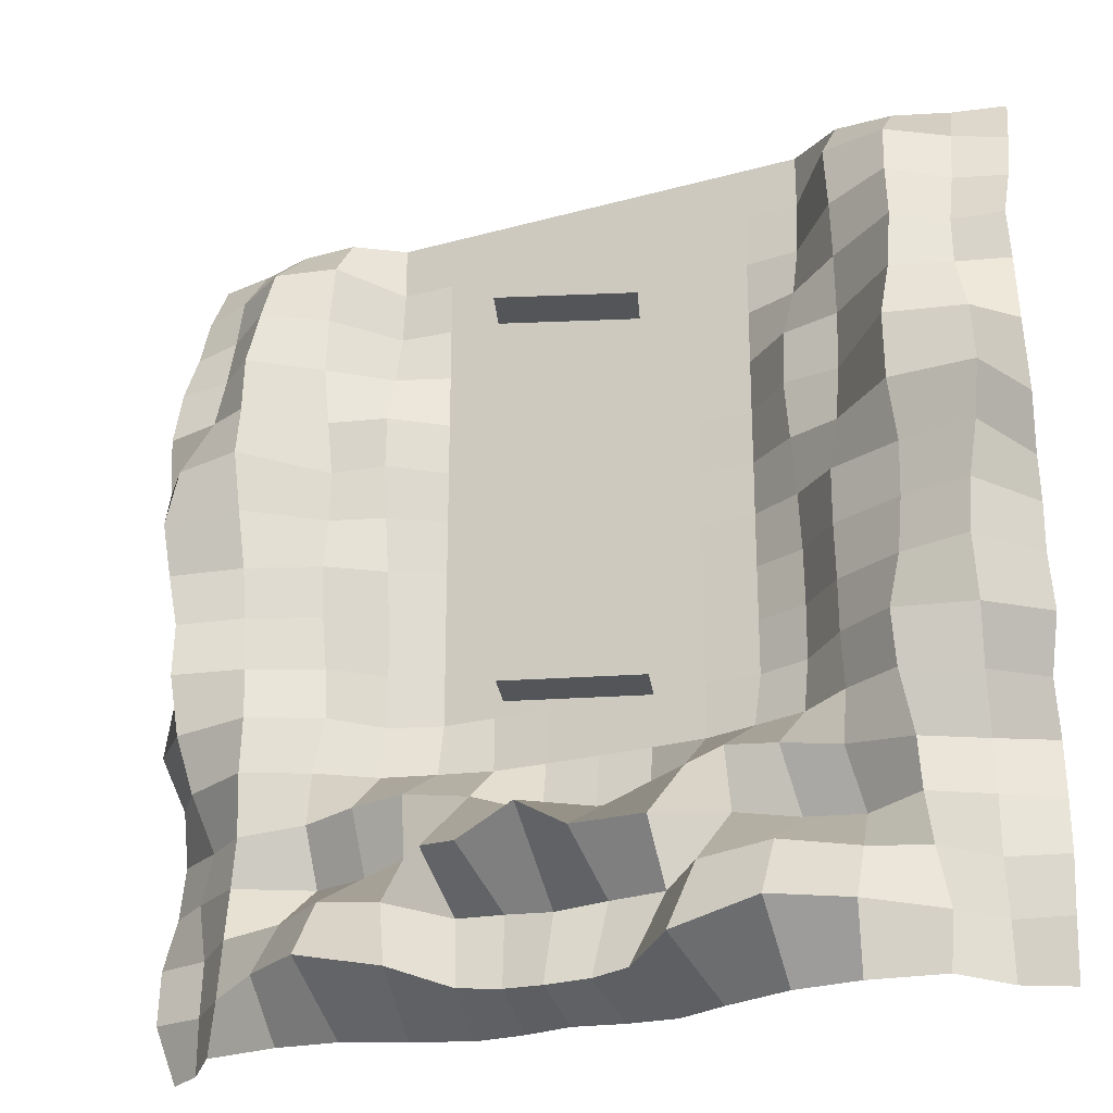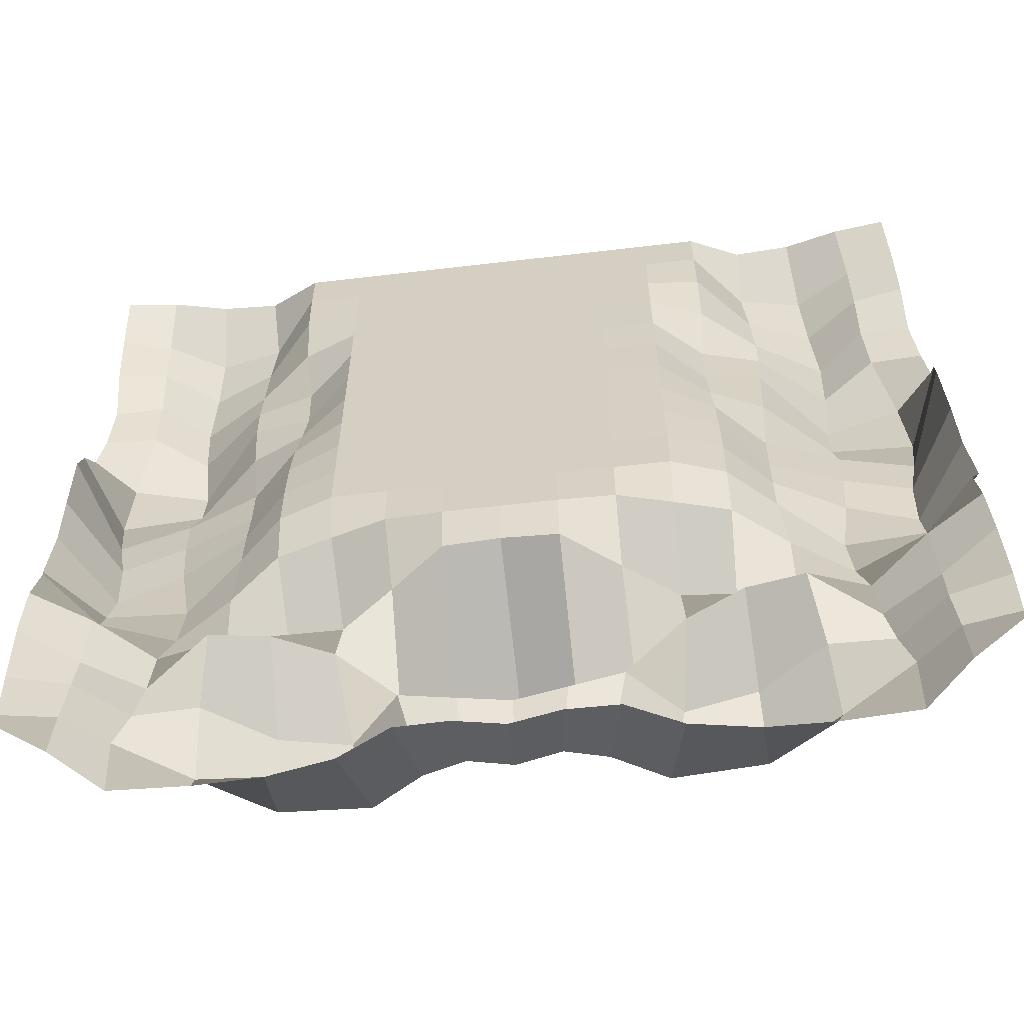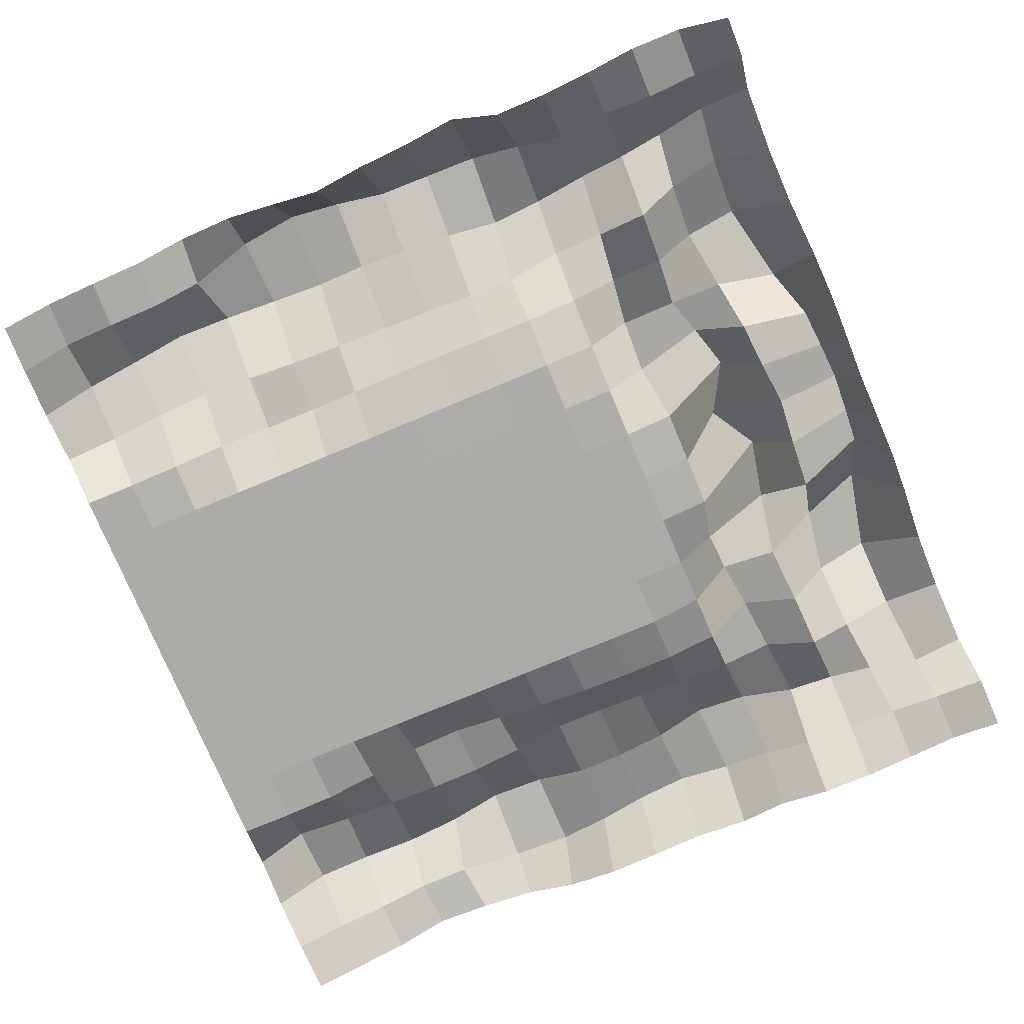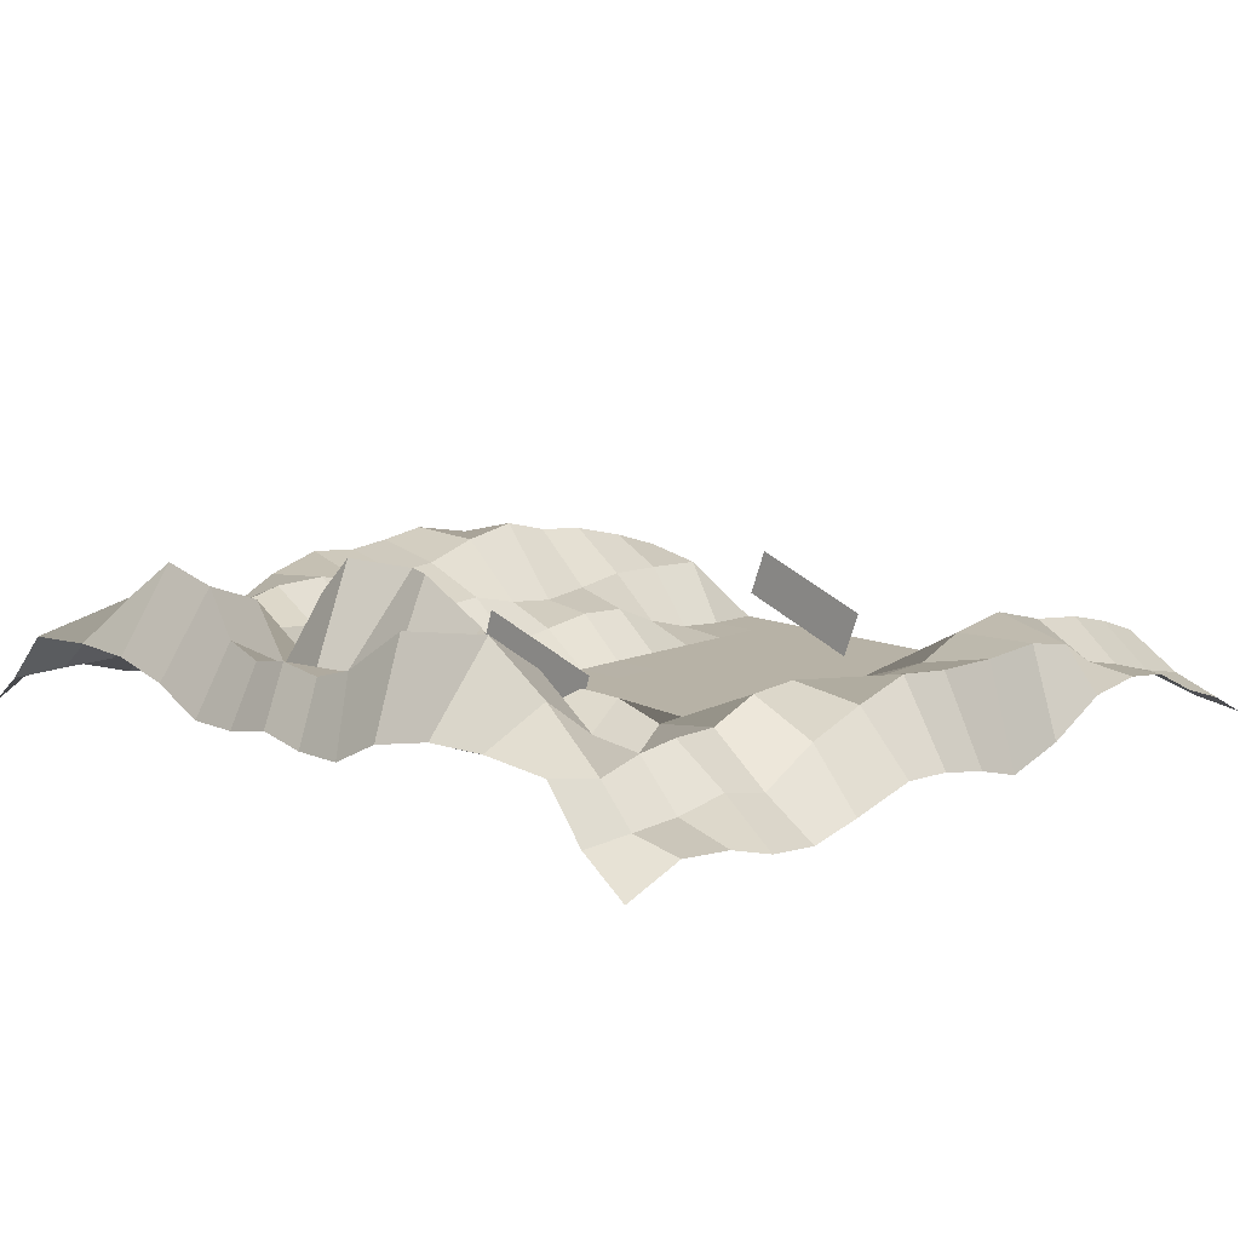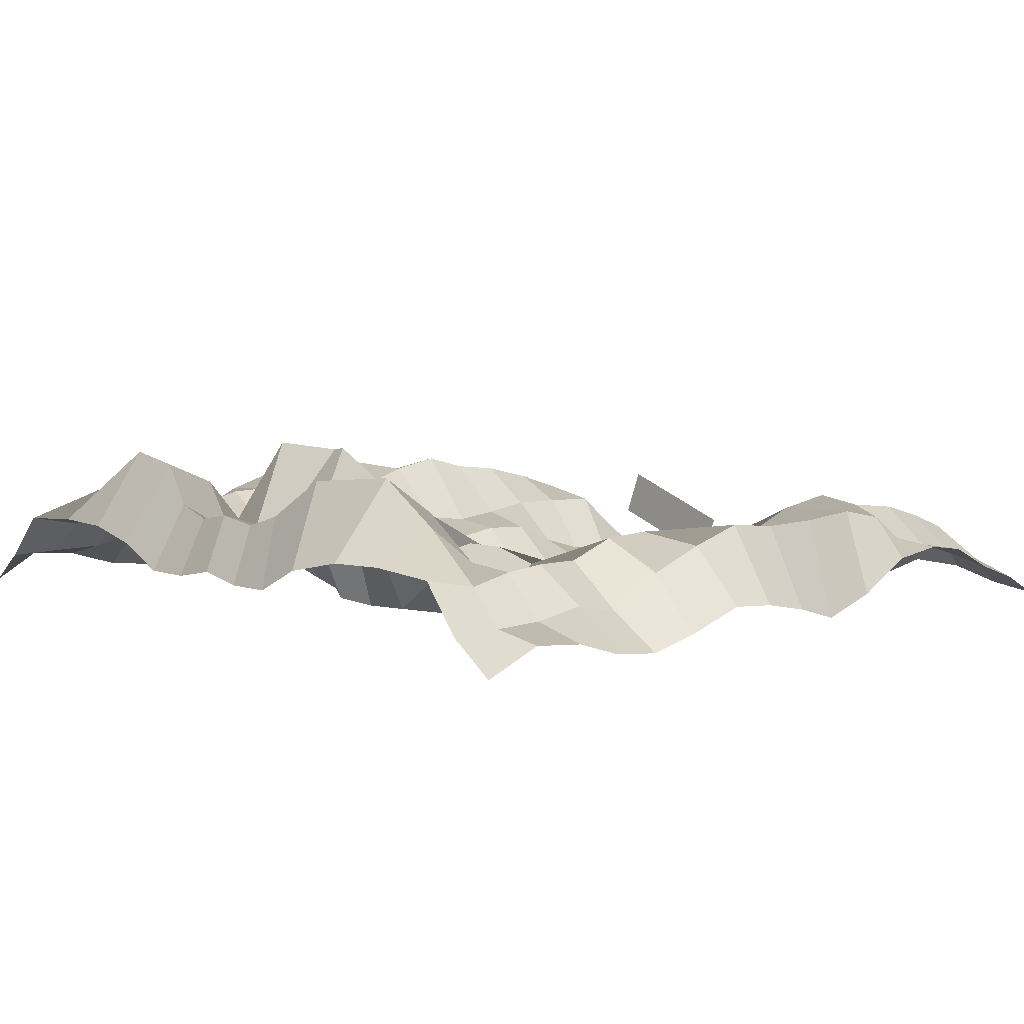
<metadata>
{"format":"obj","ext":"obj","renderer":"f3d","projection":"perspective","resolution":1024,"background":"white","views":[{"elev":-24.2,"azim":-155.4,"up":"+Z"},{"elev":-61.9,"azim":6.8,"up":"+Z"},{"elev":-76.2,"azim":112.7,"up":"+Y"},{"elev":12.3,"azim":-135.3,"up":"+Y"},{"elev":6.3,"azim":-133.0,"up":"+Y"}]}
</metadata>
<code>
o Plane.001
v 0.3335 0.8683 0.2881
v 0.2522 1.086 0.2881
v -0.3388 0.8658 0.2881
v -0.2575 0.6478 0.2881
v -0.3001 0.6604 -1.514
v -0.3708 0.8821 -1.514
v 0.2302 1.074 -1.514
v 0.3009 0.852 -1.514
v -0.2182 0.8007 -2.928
v -0.1917 1.07 -2.808
v -0.371 1.123 -2.799
v -0.446 0.8024 -2.931
v -0.001111 0.8413 -2.927
v -0.001111 1.102 -2.822
v 0.2159 0.8007 -2.928
v 0.1895 1.07 -2.808
v -0.5971 1.301 -2.727
v -0.678 0.916 -2.933
v 0.4438 0.8024 -2.931
v 0.3688 1.123 -2.799
v -1.774 0.7522 -2.935
v -1.769 0.7575 -2.686
v -2.007 0.7176 -2.687
v -1.972 0.6012 -2.925
v -1.589 0.9658 -2.922
v -1.593 0.9152 -2.665
v 0.6758 0.916 -2.933
v 0.5949 1.301 -2.727
v -0.9938 1.336 -2.644
v -0.9668 0.9766 -2.919
v -1.255 0.9865 -2.915
v -1.297 1.139 -2.643
v 0.9646 0.9766 -2.919
v 0.9915 1.336 -2.644
v 1.253 0.9865 -2.915
v 1.295 1.139 -2.643
v 1.772 0.7522 -2.935
v 1.767 0.7575 -2.686
v 1.591 0.9152 -2.665
v 1.587 0.9658 -2.922
v 2.005 0.7176 -2.687
v 1.97 0.6012 -2.925
v -0.001111 1.005 -2.504
v -0.227 0.9812 -2.481
v 0.2248 0.9812 -2.481
v -0.4609 0.9531 -2.462
v 0.4587 0.9531 -2.462
v -0.6792 1.19 -2.431
v -1.757 0.7614 -2.441
v -2.011 0.695 -2.44
v 0.677 1.19 -2.431
v -1.549 0.9503 -2.421
v -0.9867 1.161 -2.382
v -1.275 0.9626 -2.389
v 0.9844 1.161 -2.382
v 1.755 0.7614 -2.441
v 1.547 0.9503 -2.421
v 2.009 0.695 -2.44
v 1.273 0.9626 -2.389
v -0.2418 1.407 -2.295
v -0.4933 1.222 -2.228
v -0.001111 1.379 -2.155
v 0.2396 1.407 -2.295
v 0.4911 1.222 -2.228
v -1.765 0.8031 -2.204
v -1.991 0.6198 -2.195
v -1.52 0.9615 -2.204
v -0.7262 0.9116 -2.164
v -1.226 0.7424 -2.189
v -0.9743 0.7857 -2.18
v 0.724 0.9116 -2.164
v 0.972 0.7857 -2.18
v 1.763 0.8031 -2.204
v 1.518 0.9615 -2.204
v 1.224 0.7424 -2.189
v 1.989 0.6198 -2.195
v -1.503 0.9575 -1.979
v -1.744 0.7489 -1.958
v -1.978 0.5933 -1.95
v -1.198 0.909 -1.952
v -0.245 0.5861 -1.931
v -0.4848 0.7899 -1.888
v -0.9487 0.9621 -1.925
v -0.001111 0.5755 -1.933
v 0.4826 0.7899 -1.888
v 0.2428 0.5861 -1.931
v -0.7164 0.9553 -1.897
v 1.501 0.9575 -1.979
v 1.196 0.909 -1.952
v 1.742 0.7489 -1.958
v 0.7141 0.9553 -1.897
v 0.9465 0.9621 -1.925
v 1.976 0.5933 -1.95
v -1.467 1.032 -1.717
v -1.776 0.9045 -1.731
v -1.975 0.6449 -1.705
v -1.201 0.866 -1.706
v -0.9663 0.6821 -1.702
v -0.7272 0.616 -1.701
v -0.4893 0.5548 -1.7
v -0.001111 0.5486 -1.7
v -0.2455 0.5486 -1.7
v 1.465 1.032 -1.717
v 1.199 0.866 -1.706
v 1.774 0.9045 -1.731
v 0.2433 0.5486 -1.7
v 0.9641 0.6821 -1.702
v 0.4871 0.5548 -1.7
v 0.725 0.616 -1.701
v 1.973 0.6449 -1.705
v -1.452 1.041 -1.47
v -1.804 1.009 -1.491
v -2.037 0.7538 -1.478
v -1.172 0.8175 -1.442
v -0.9691 0.6295 -1.456
v -0.7342 0.5502 -1.456
v -0.4899 0.5486 -1.456
v -0.2455 0.5486 -1.456
v -0.001111 0.5486 -1.456
v 0.2433 0.5486 -1.456
v 1.802 1.009 -1.491
v 1.449 1.041 -1.47
v 0.4877 0.5486 -1.456
v 0.7319 0.5502 -1.456
v 1.17 0.8175 -1.442
v 2.034 0.7538 -1.478
v 0.9669 0.6295 -1.456
v -1.805 1.084 -1.233
v -2.011 0.7302 -1.218
v -1.487 0.9912 -1.223
v -1.175 0.8307 -1.217
v -0.9717 0.6315 -1.213
v -0.7341 0.5506 -1.212
v -0.4899 0.5486 -1.212
v -0.2455 0.5486 -1.212
v -0.001111 0.5486 -1.212
v 0.2433 0.5486 -1.212
v 1.803 1.084 -1.233
v 1.485 0.9912 -1.223
v 0.4877 0.5486 -1.212
v 0.7319 0.5506 -1.212
v 1.173 0.8307 -1.217
v 2.008 0.7302 -1.218
v 0.9694 0.6315 -1.213
v -1.505 0.9846 -0.9781
v -1.813 1.06 -0.9846
v -2 0.6828 -0.9717
v -1.18 0.8631 -0.9843
v -0.9711 0.6416 -0.9693
v -0.734 0.5508 -0.9672
v -0.4899 0.5486 -0.9672
v -0.2455 0.5486 -0.9672
v -0.001111 0.5486 -0.9672
v 0.2433 0.5486 -0.9672
v 0.4877 0.5486 -0.9672
v 1.503 0.9846 -0.9781
v 1.177 0.8631 -0.9843
v 1.811 1.06 -0.9846
v 0.9689 0.6416 -0.9693
v 0.7318 0.5508 -0.9672
v 1.998 0.6828 -0.9717
v -1.515 0.9994 -0.7408
v -1.854 1.072 -0.7465
v -1.976 0.6134 -0.7246
v -1.184 0.8746 -0.7431
v -0.968 0.6702 -0.7257
v -0.7341 0.5503 -0.7228
v -0.4899 0.5486 -0.7228
v -0.2455 0.5486 -0.7228
v -0.001111 0.5486 -0.7228
v 0.2433 0.5486 -0.7228
v 1.512 0.9994 -0.7408
v 1.182 0.8746 -0.7431
v 0.4877 0.5486 -0.7228
v 1.852 1.072 -0.7465
v 0.9658 0.6702 -0.7257
v 0.7318 0.5503 -0.7228
v 1.974 0.6134 -0.7246
v -1.503 1.085 -0.4948
v -1.883 1.099 -0.4984
v -1.999 0.7056 -0.4792
v -1.2 0.8126 -0.4901
v -0.9613 0.7152 -0.4823
v -0.7342 0.5493 -0.4784
v -0.4899 0.5486 -0.4784
v -0.2455 0.5486 -0.4784
v -0.001111 0.5486 -0.4784
v 0.2433 0.5486 -0.4784
v 1.501 1.085 -0.4948
v 1.198 0.8126 -0.4901
v 1.881 1.099 -0.4984
v 0.4877 0.5486 -0.4784
v 0.9591 0.7152 -0.4823
v 0.7319 0.5493 -0.4784
v 1.997 0.7056 -0.4792
v -1.512 1.131 -0.2238
v -1.852 1.046 -0.2207
v -2.016 0.858 -0.2245
v -1.21 0.784 -0.2398
v -0.9533 0.7528 -0.239
v -0.7342 0.5499 -0.234
v -0.4899 0.5486 -0.234
v -0.2455 0.5486 -0.234
v -0.001111 0.5486 -0.234
v 0.2433 0.5486 -0.234
v 0.4877 0.5486 -0.234
v 1.208 0.784 -0.2398
v 0.9511 0.7528 -0.239
v 1.51 1.131 -0.2238
v 0.732 0.5499 -0.234
v 1.85 1.046 -0.2207
v 2.014 0.858 -0.2245
v -1.223 0.8091 0.00728
v -1.532 1.066 0.02611
v -0.9568 0.7382 0.007543
v -1.77 0.9112 0.06855
v -2.008 0.8898 0.04248
v -0.7343 0.5492 0.01041
v -0.4899 0.5486 0.01041
v -0.2455 0.5486 0.01041
v -0.001111 0.5486 0.01041
v 0.2433 0.5486 0.01041
v 0.4877 0.5486 0.01041
v 0.732 0.5492 0.01041
v 1.221 0.8091 0.00728
v 0.9546 0.7382 0.007543
v 1.53 1.066 0.02611
v 1.768 0.9112 0.06855
v 2.006 0.8898 0.04248
v -1.231 0.8449 0.2631
v -1.541 1.036 0.2939
v -0.9762 0.6369 0.2545
v -0.7343 0.5486 0.2548
v -1.751 0.8562 0.3044
v -1.985 0.8544 0.2902
v -0.4899 0.5486 0.2548
v -0.2455 0.5486 0.2548
v -0.001111 0.5486 0.2548
v 0.2433 0.5486 0.2548
v 0.4877 0.5486 0.2548
v 0.7321 0.5486 0.2548
v 0.9739 0.6369 0.2545
v 1.228 0.8449 0.2631
v 1.539 1.036 0.2939
v 1.749 0.8562 0.3044
v 1.982 0.8544 0.2902
v -0.9787 0.5692 0.4992
v -1.22 0.843 0.5243
v -0.7343 0.5486 0.4992
v -1.752 0.7895 0.546
v -1.984 0.7425 0.5287
v -1.514 0.9713 0.556
v -0.4899 0.5486 0.4992
v -0.2455 0.5486 0.4992
v -0.001111 0.5486 0.4992
v 0.2433 0.5486 0.4992
v 0.4877 0.5486 0.4992
v 0.7321 0.5486 0.4992
v 0.9765 0.5692 0.4992
v 1.218 0.843 0.5243
v 1.511 0.9713 0.556
v 1.75 0.7895 0.546
v 1.982 0.7425 0.5287
v -1.75 0.7389 0.7862
v -1.979 0.6677 0.7609
v -0.7343 0.5486 0.7436
v -0.9785 0.5493 0.7439
v -0.4899 0.5486 0.7436
v -1.201 0.8338 0.7989
v -0.2455 0.5486 0.7436
v -1.492 0.8902 0.8015
v -0.001111 0.5486 0.7436
v 0.2433 0.5486 0.7436
v 0.4877 0.5486 0.7436
v 0.7321 0.5486 0.7436
v 0.9762 0.5493 0.7439
v 1.199 0.8338 0.7989
v 1.49 0.8902 0.8015
v 1.976 0.6677 0.7609
v 1.747 0.7389 0.7862
v -1.719 0.5903 1.003
v -1.958 0.559 0.9902
v -0.7343 0.5486 0.988
v -0.9787 0.5487 0.9881
v -0.4899 0.5486 0.988
v -1.467 0.6522 1.019
v -1.21 0.6618 1.014
v -0.2455 0.5486 0.988
v -0.001111 0.5486 0.988
v 0.2433 0.5486 0.988
v 0.4877 0.5486 0.988
v 0.7321 0.5486 0.988
v 0.9764 0.5487 0.9881
v 1.208 0.6618 1.014
v 1.956 0.559 0.9902
v 1.717 0.5903 1.003
v 1.465 0.6522 1.019
f 1 2 3 4
f 5 6 7 8
f 9 10 11 12
f 13 14 10 9
f 15 16 14 13
f 12 11 17 18
f 19 20 16 15
f 21 22 23 24
f 25 26 22 21
f 27 28 20 19
f 18 17 29 30
f 31 32 26 25
f 30 29 32 31
f 33 34 28 27
f 35 36 34 33
f 37 38 39 40
f 40 39 36 35
f 41 38 37 42
f 10 14 43 44
f 16 45 43 14
f 10 44 46 11
f 16 20 47 45
f 17 11 46 48
f 23 22 49 50
f 20 28 51 47
f 22 26 52 49
f 17 48 53 29
f 26 32 54 52
f 32 29 53 54
f 28 34 55 51
f 38 56 57 39
f 38 41 58 56
f 36 39 57 59
f 36 59 55 34
f 60 61 46 44
f 43 62 60 44
f 43 45 63 62
f 47 64 63 45
f 50 49 65 66
f 52 67 65 49
f 46 61 68 48
f 52 54 69 67
f 53 48 68 70
f 53 70 69 54
f 47 51 71 64
f 55 72 71 51
f 73 74 57 56
f 57 74 75 59
f 76 73 56 58
f 75 72 55 59
f 65 67 77 78
f 66 65 78 79
f 67 69 80 77
f 60 81 82 61
f 69 70 83 80
f 60 62 84 81
f 63 64 85 86
f 63 86 84 62
f 70 68 87 83
f 68 61 82 87
f 75 74 88 89
f 73 90 88 74
f 71 91 85 64
f 75 89 92 72
f 71 72 92 91
f 73 76 93 90
f 77 94 95 78
f 79 78 95 96
f 80 97 94 77
f 83 98 97 80
f 83 87 99 98
f 82 100 99 87
f 84 101 102 81
f 81 102 100 82
f 88 103 104 89
f 90 105 103 88
f 106 101 84 86
f 104 107 92 89
f 85 108 106 86
f 92 107 109 91
f 110 105 90 93
f 91 109 108 85
f 95 94 111 112
f 96 95 112 113
f 97 114 111 94
f 97 98 115 114
f 99 116 115 98
f 99 100 117 116
f 102 118 117 100
f 102 101 119 118
f 106 120 119 101
f 105 121 122 103
f 106 108 123 120
f 108 109 124 123
f 104 103 122 125
f 105 110 126 121
f 109 107 127 124
f 107 104 125 127
f 113 112 128 129
f 111 130 128 112
f 131 130 111 114
f 115 132 131 114
f 133 132 115 116
f 117 134 133 116
f 135 134 117 118
f 119 136 135 118
f 119 120 137 136
f 122 121 138 139
f 123 140 137 120
f 123 124 141 140
f 122 139 142 125
f 143 138 121 126
f 127 144 141 124
f 127 125 142 144
f 128 130 145 146
f 129 128 146 147
f 131 148 145 130
f 131 132 149 148
f 133 150 149 132
f 133 134 151 150
f 135 152 151 134
f 135 136 153 152
f 137 154 153 136
f 137 140 155 154
f 142 139 156 157
f 138 158 156 139
f 144 142 157 159
f 140 141 160 155
f 141 144 159 160
f 138 143 161 158
f 145 162 163 146
f 147 146 163 164
f 148 165 162 145
f 149 166 165 148
f 150 167 166 149
f 151 168 167 150
f 152 169 168 151
f 153 170 169 152
f 171 170 153 154
f 156 172 173 157
f 155 174 171 154
f 158 175 172 156
f 157 173 176 159
f 160 177 174 155
f 159 176 177 160
f 178 175 158 161
f 163 162 179 180
f 164 163 180 181
f 165 182 179 162
f 165 166 183 182
f 167 184 183 166
f 167 168 185 184
f 169 186 185 168
f 169 170 187 186
f 171 188 187 170
f 173 172 189 190
f 175 191 189 172
f 171 174 192 188
f 176 173 190 193
f 174 177 194 192
f 177 176 193 194
f 175 178 195 191
f 179 196 197 180
f 181 180 197 198
f 199 196 179 182
f 183 200 199 182
f 201 200 183 184
f 185 202 201 184
f 203 202 185 186
f 187 204 203 186
f 187 188 205 204
f 192 206 205 188
f 193 190 207 208
f 189 209 207 190
f 192 194 210 206
f 193 208 210 194
f 189 191 211 209
f 212 211 191 195
f 199 213 214 196
f 199 200 215 213
f 197 196 214 216
f 198 197 216 217
f 201 218 215 200
f 201 202 219 218
f 203 220 219 202
f 203 204 221 220
f 205 222 221 204
f 205 206 223 222
f 206 210 224 223
f 208 207 225 226
f 210 208 226 224
f 207 209 227 225
f 211 228 227 209
f 211 212 229 228
f 213 230 231 214
f 215 232 230 213
f 233 232 215 218
f 214 231 234 216
f 217 216 234 235
f 219 236 233 218
f 220 237 236 219
f 221 238 237 220
f 239 238 221 222
f 223 240 239 222
f 224 241 240 223
f 226 242 241 224
f 226 225 243 242
f 227 244 243 225
f 228 245 244 227
f 246 245 228 229
f 230 232 247 248
f 233 249 247 232
f 235 234 250 251
f 230 248 252 231
f 233 236 253 249
f 234 231 252 250
f 237 254 253 236
f 237 238 255 254
f 239 256 255 238
f 239 240 257 256
f 241 258 257 240
f 241 242 259 258
f 242 243 260 259
f 243 244 261 260
f 245 262 261 244
f 245 246 263 262
f 251 250 264 265
f 266 267 247 249
f 253 268 266 249
f 247 267 269 248
f 270 268 253 254
f 252 271 264 250
f 255 272 270 254
f 252 248 269 271
f 255 256 273 272
f 257 274 273 256
f 275 274 257 258
f 259 276 275 258
f 259 260 277 276
f 261 278 277 260
f 279 280 262 263
f 280 278 261 262
f 265 264 281 282
f 266 283 284 267
f 266 268 285 283
f 264 271 286 281
f 269 267 284 287
f 270 288 285 268
f 270 272 289 288
f 269 287 286 271
f 273 290 289 272
f 273 274 291 290
f 275 292 291 274
f 275 276 293 292
f 276 277 294 293
f 280 279 295 296
f 277 278 297 294
f 280 296 297 278

</code>
